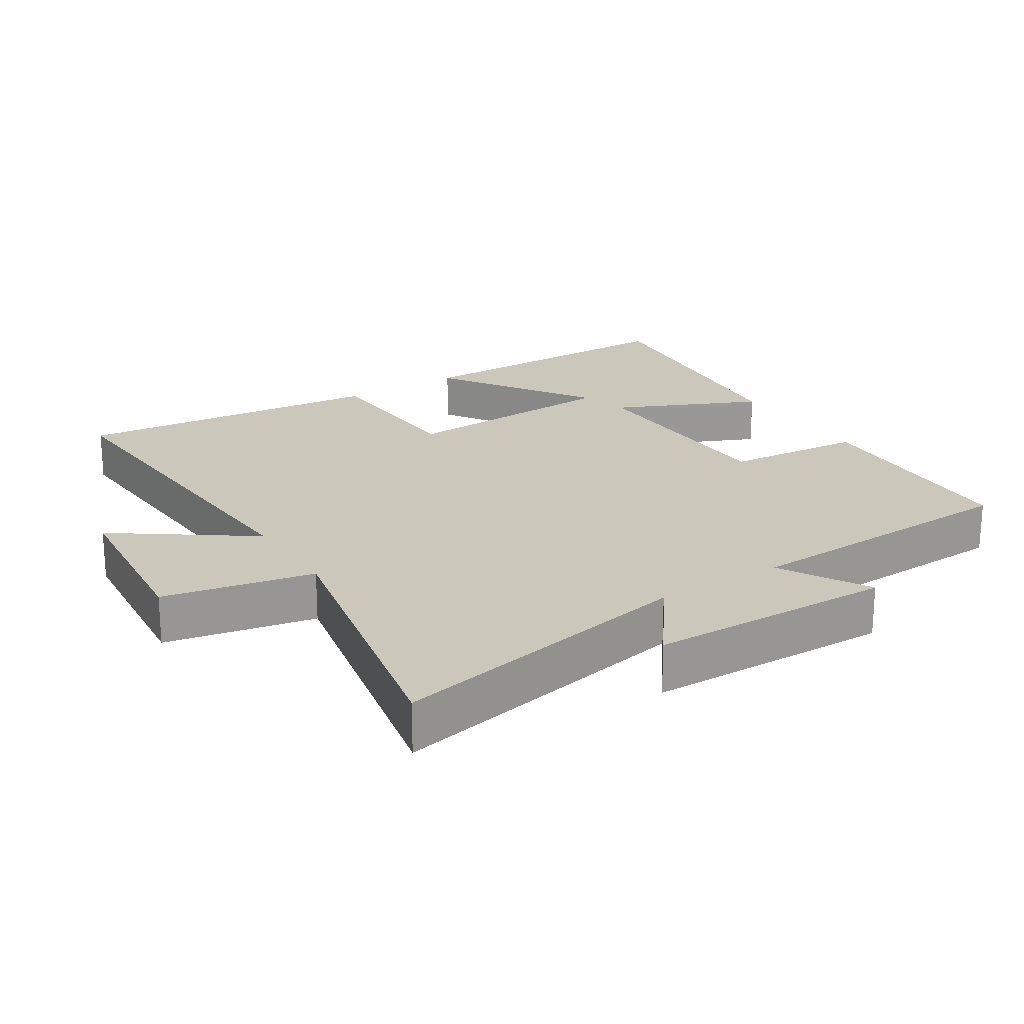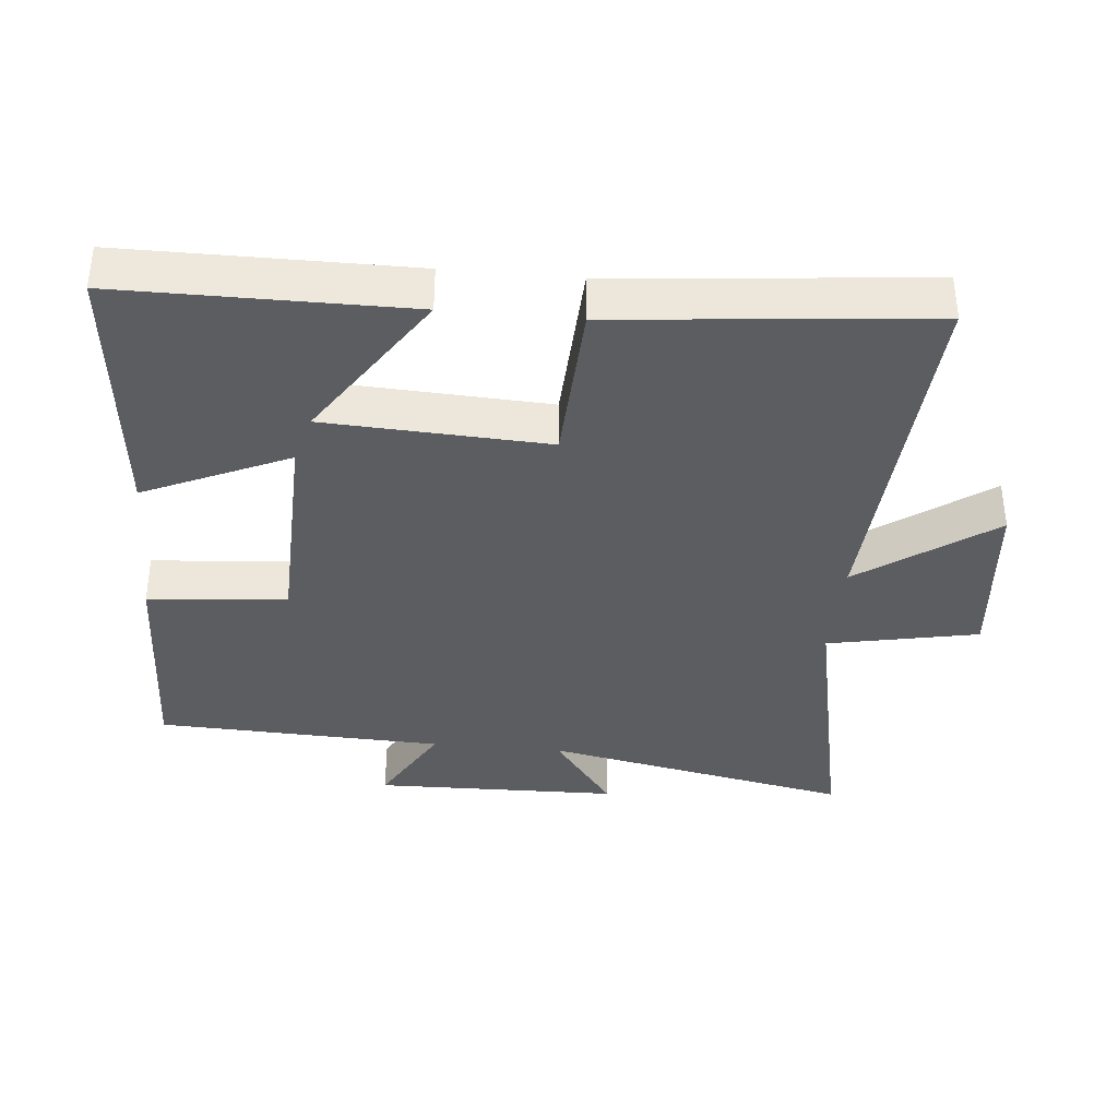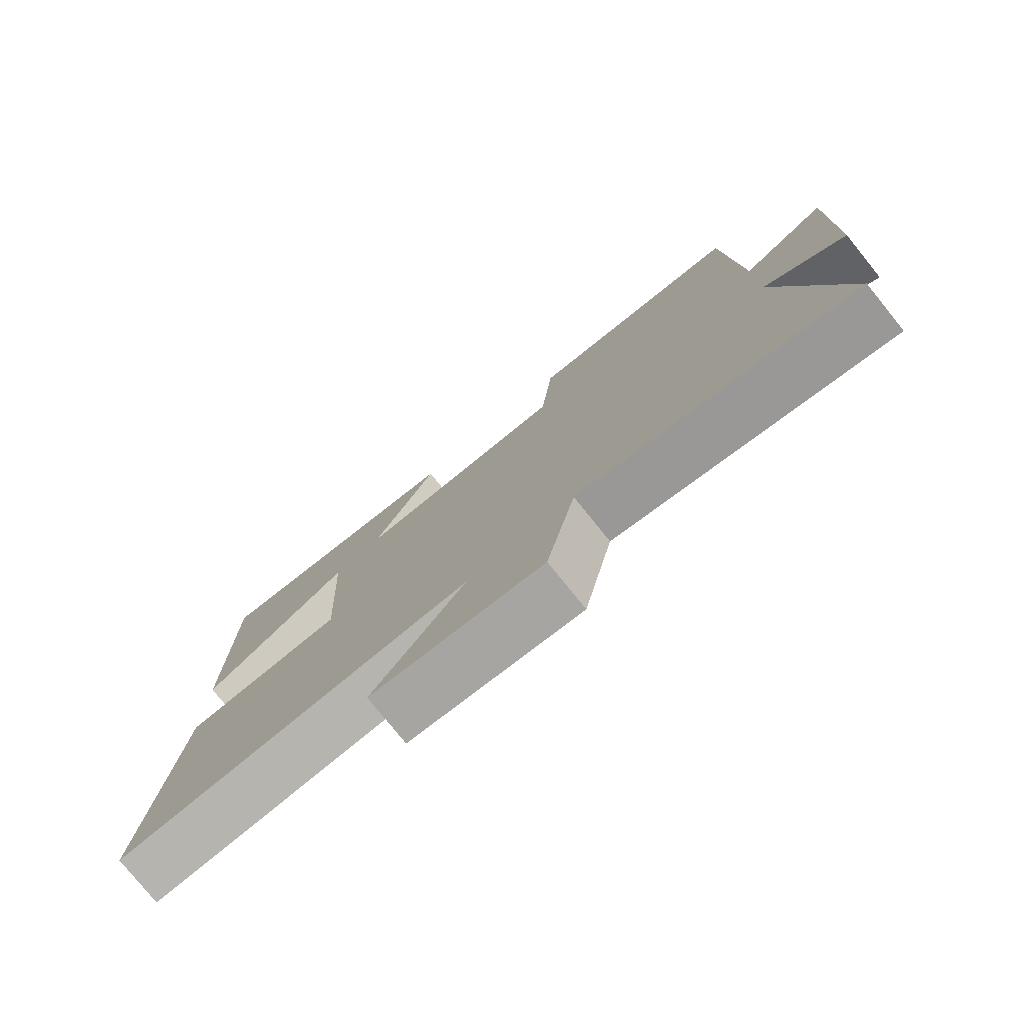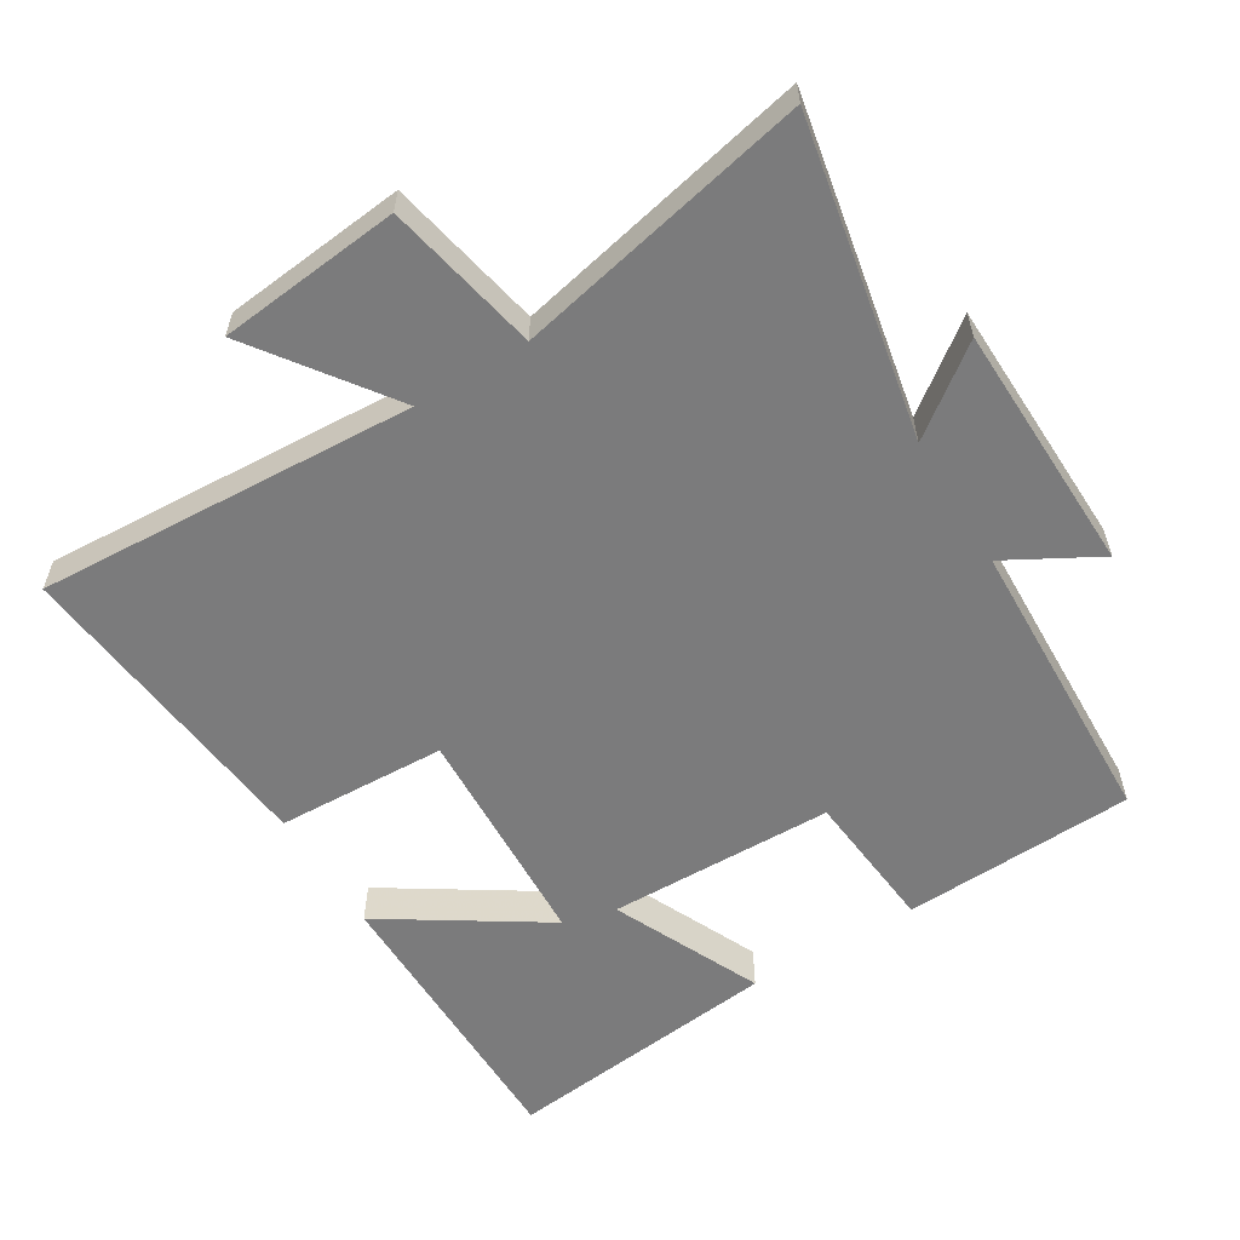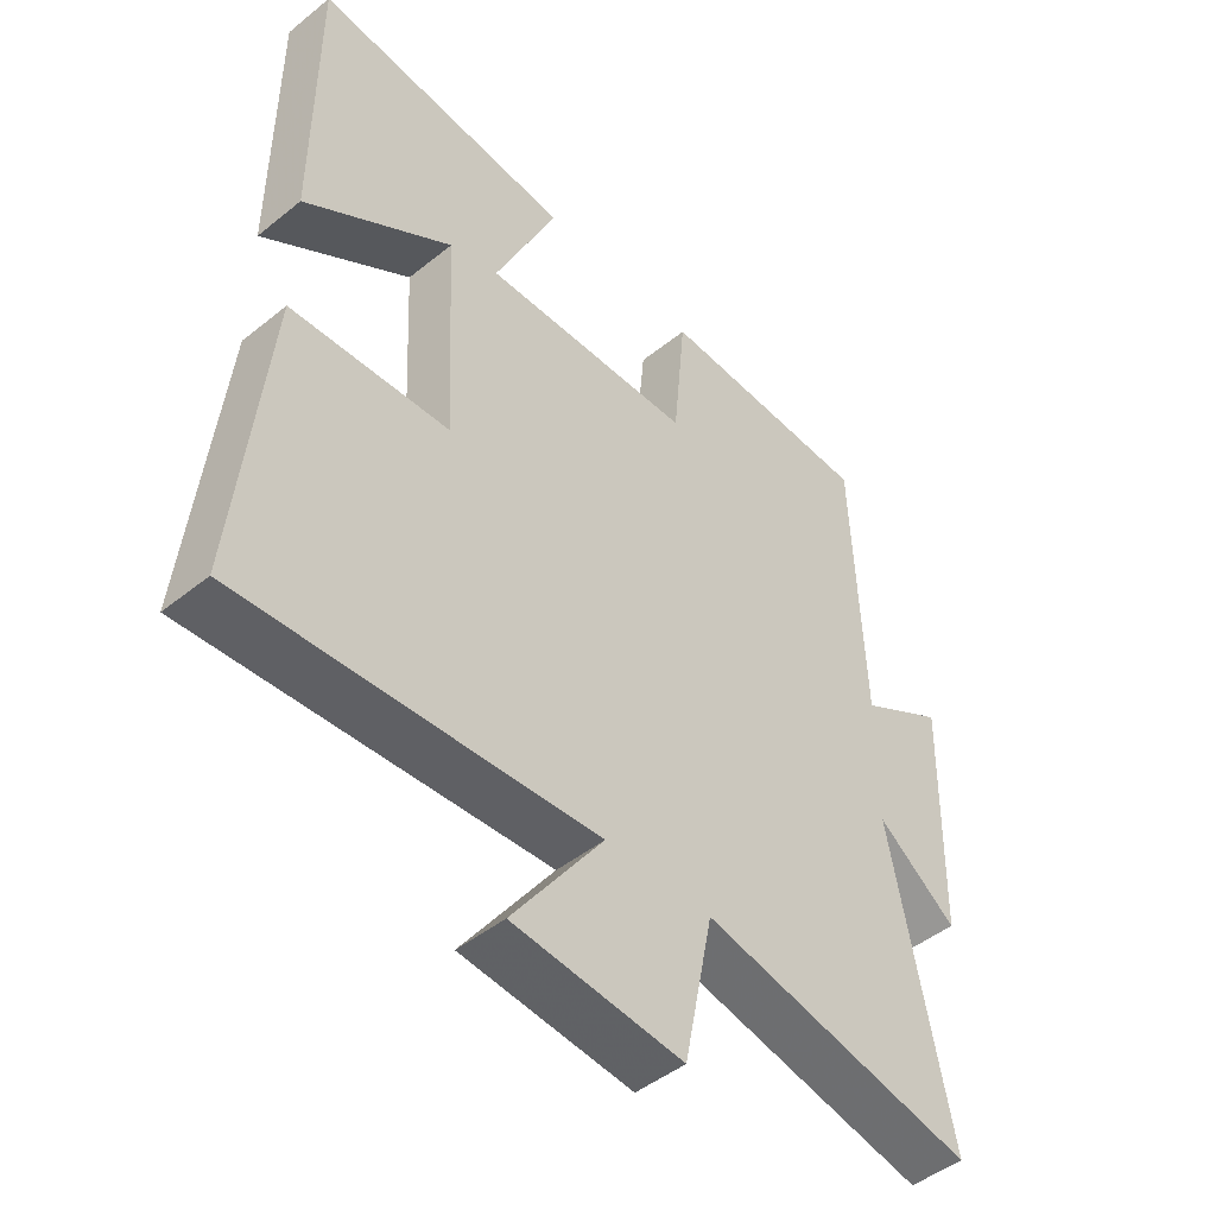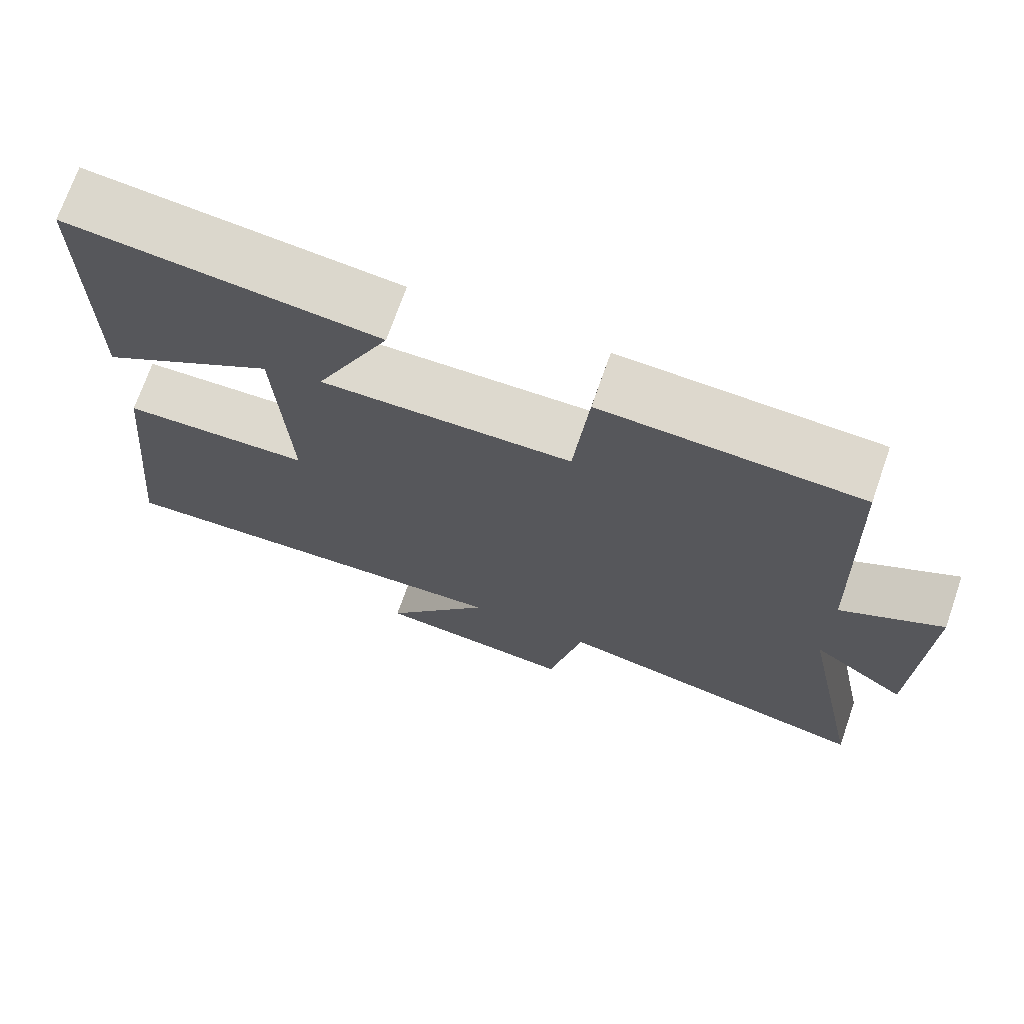
<metadata>
{"format":"obj","ext":"obj","renderer":"f3d","projection":"perspective","resolution":1024,"background":"white","views":[{"elev":21.7,"azim":-122.6,"up":"+Y"},{"elev":-36.9,"azim":84.5,"up":"+Y"},{"elev":-78.1,"azim":-141.1,"up":"+Z"},{"elev":-58.5,"azim":-148.4,"up":"+Y"},{"elev":-46.7,"azim":132.5,"up":"+Z"},{"elev":71.8,"azim":-160.8,"up":"+Z"}]}
</metadata>
<code>
v 0.547 0.07 -0.532
v 0 0.07 -0.5
v 0.141 0.07 -0.696
v -0.121 0.07 -0.722
v -0.166 0.07 -0.5
v -0.591 0.07 -0.589
v -0.5 0.07 -0.133
v -0.624 0.07 -0.225
v -0.632 0.07 0.137
v -0.5 0.07 0.063
v -0.484 0.07 0.487
v -0.15 0.07 0.5
v -0.131 0.07 0.295
v 0.195 0.07 0.287
v 0.098 0.07 0.5
v 0.498 0.07 0.542
v 0.5 0.07 0.118
v 0.271 0.07 0.267
v 0.255 0.07 -0.061
v 0.5 0.07 -0.072
v 0.547 0 -0.532
v 0 0 -0.5
v 0.141 0 -0.696
v -0.121 0 -0.722
v -0.166 0 -0.5
v -0.591 0 -0.589
v -0.5 0 -0.133
v -0.624 0 -0.225
v -0.632 0 0.137
v -0.5 0 0.063
v -0.484 0 0.487
v -0.15 0 0.5
v -0.131 0 0.295
v 0.195 0 0.287
v 0.098 0 0.5
v 0.498 0 0.542
v 0.5 0 0.118
v 0.271 0 0.267
v 0.255 0 -0.061
v 0.5 0 -0.072
f 19 20 1 2
f 18 19 2
f 15 16 17 18
f 14 15 18
f 13 14 18 2
f 10 11 12 13
f 10 13 2
f 7 8 9 10
f 7 10 2 3
f 5 6 7
f 5 7 3
f 3 4 5
f 22 21 40 39
f 22 39 38
f 38 37 36 35
f 38 35 34
f 22 38 34 33
f 33 32 31 30
f 22 33 30
f 30 29 28 27
f 23 22 30 27
f 27 26 25
f 23 27 25
f 25 24 23
f 1 21 22 2
f 2 22 23 3
f 3 23 24 4
f 4 24 25 5
f 5 25 26 6
f 6 26 27 7
f 7 27 28 8
f 8 28 29 9
f 9 29 30 10
f 10 30 31 11
f 11 31 32 12
f 12 32 33 13
f 13 33 34 14
f 14 34 35 15
f 15 35 36 16
f 16 36 37 17
f 17 37 38 18
f 18 38 39 19
f 19 39 40 20
f 20 40 21 1

</code>
